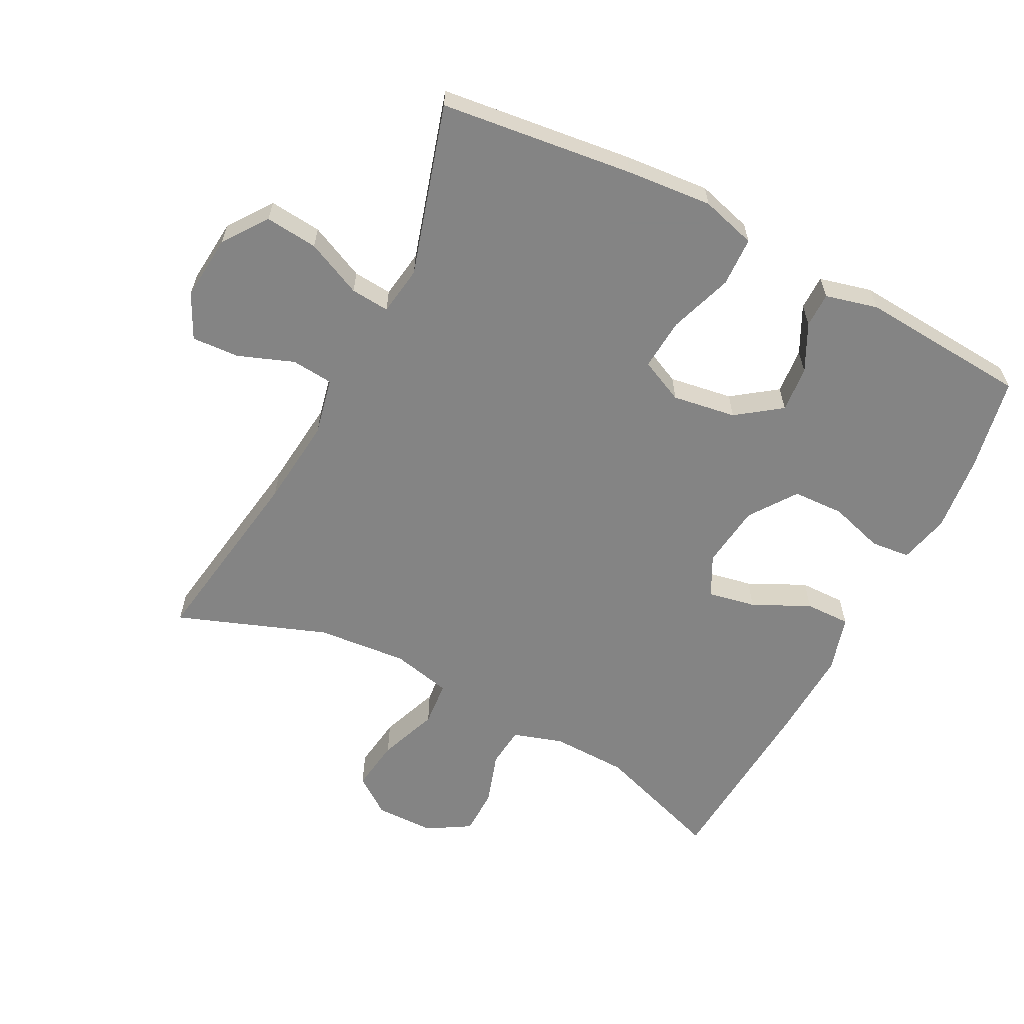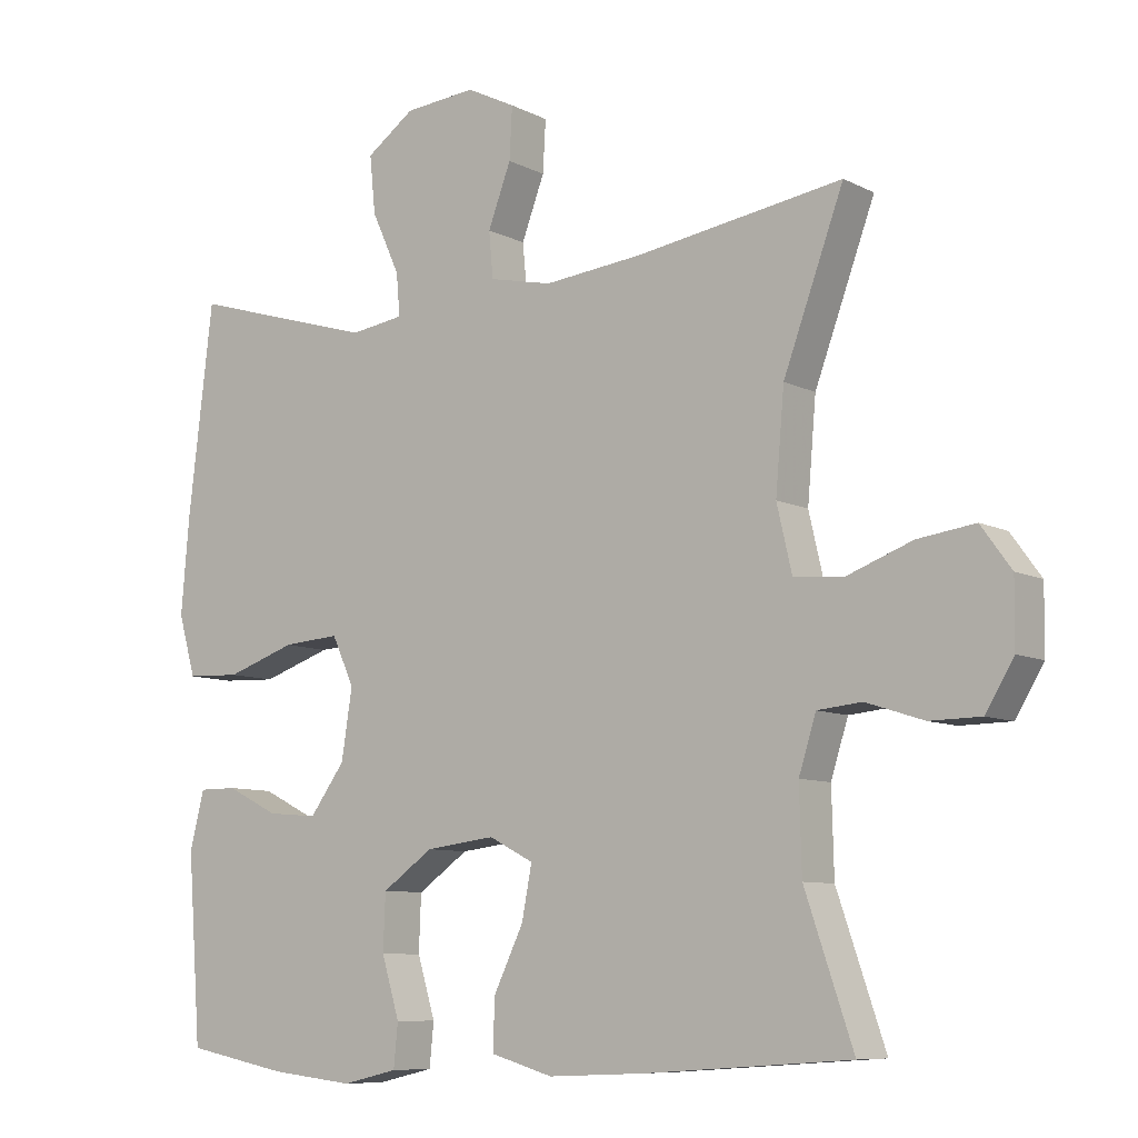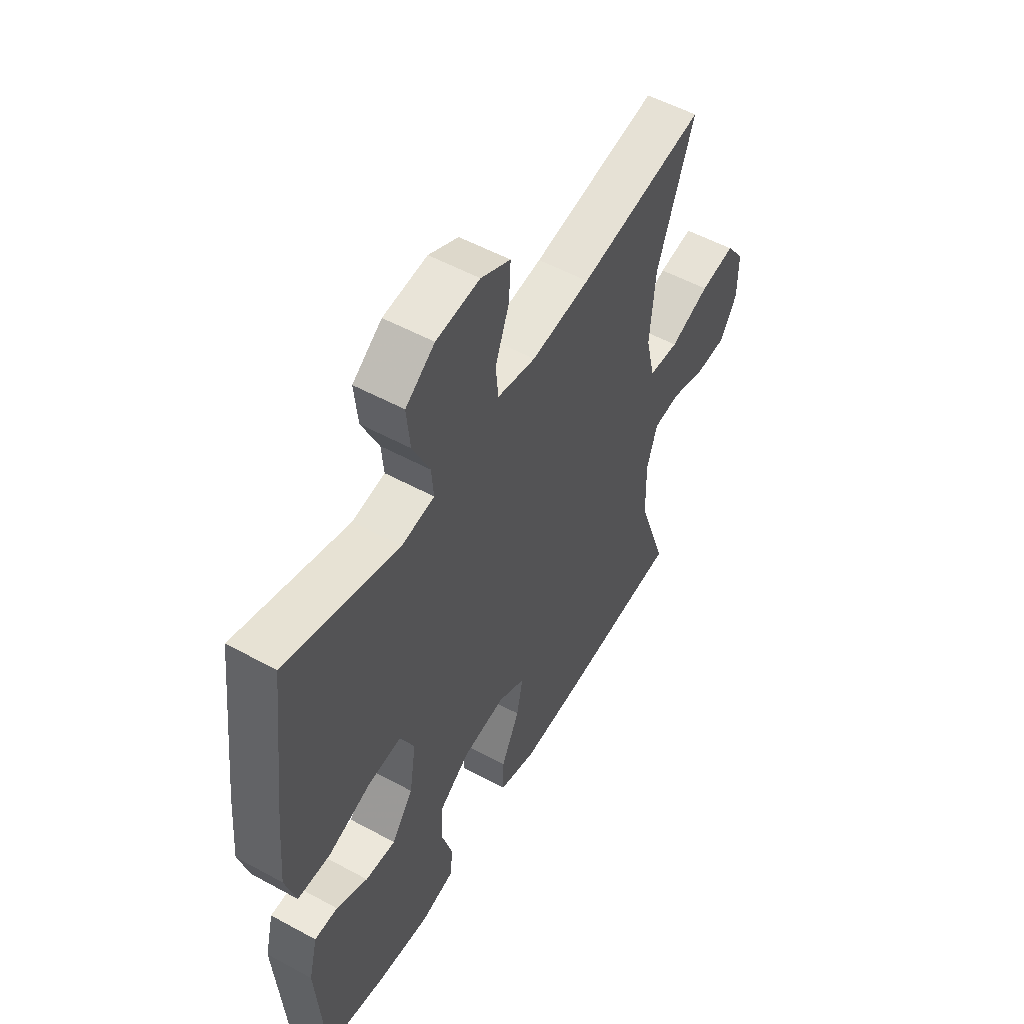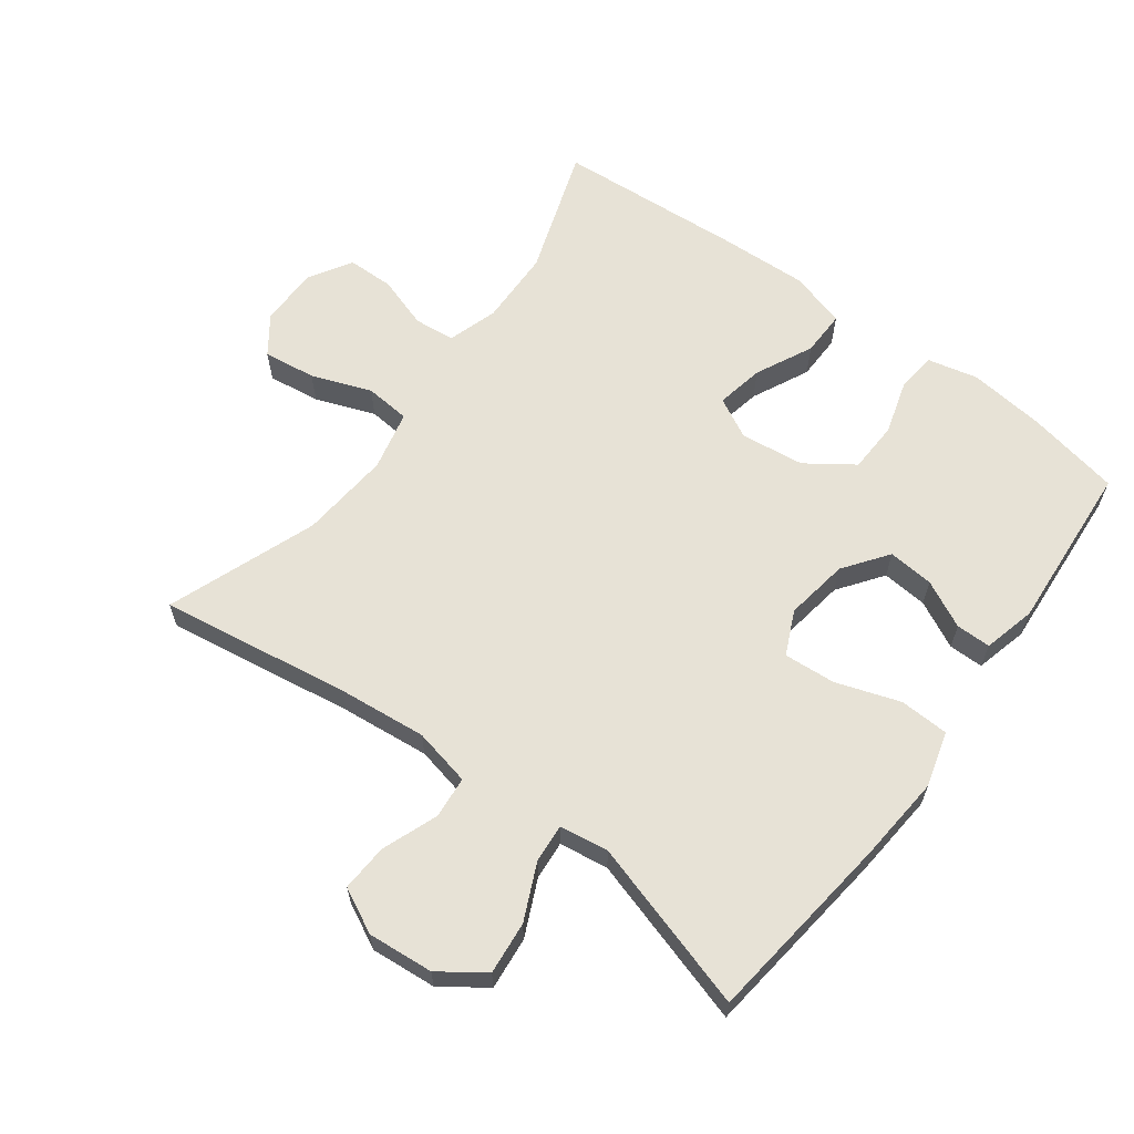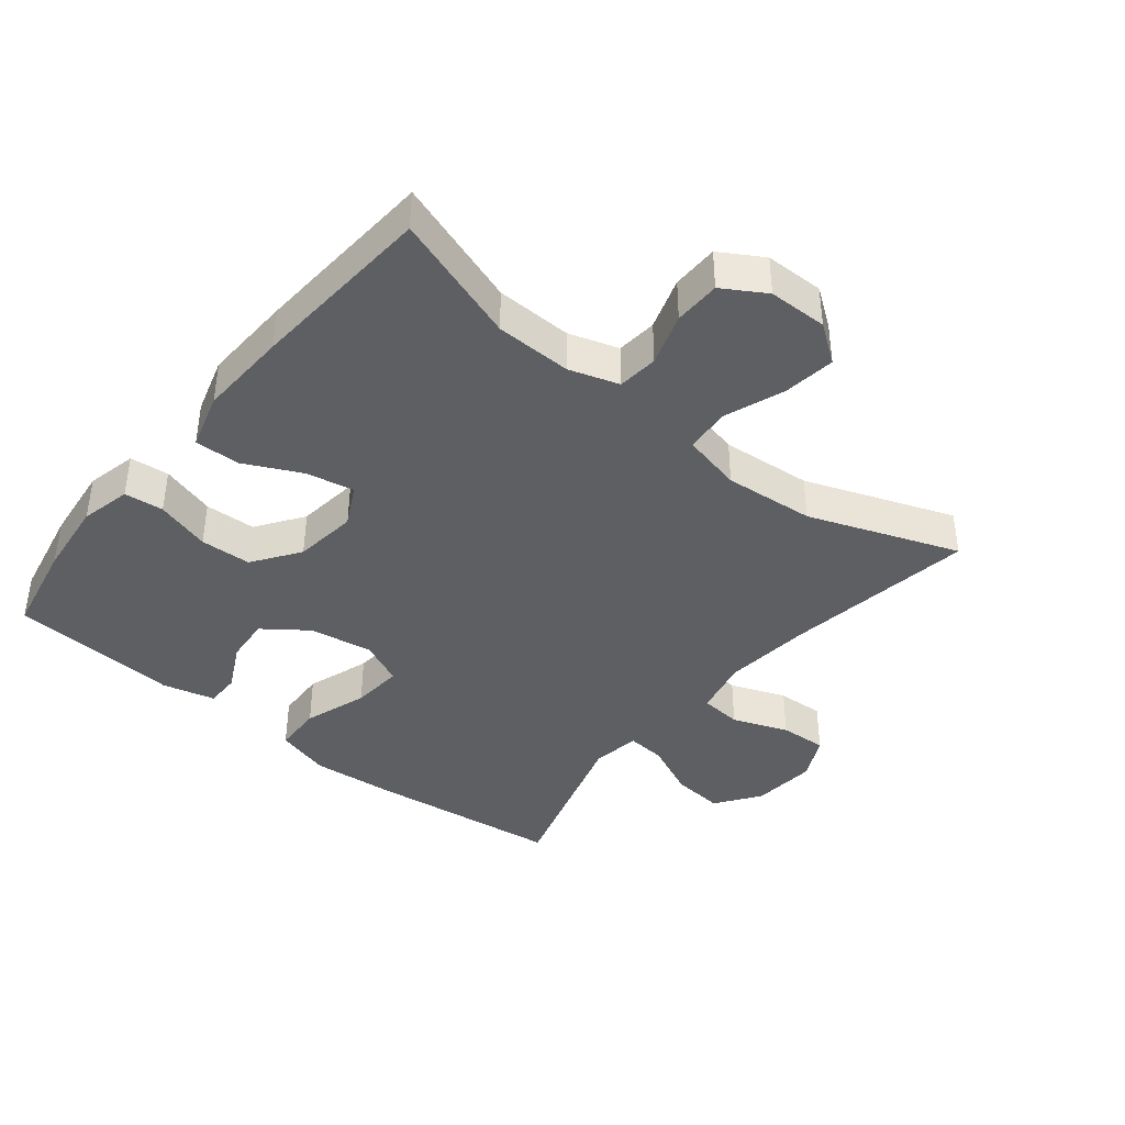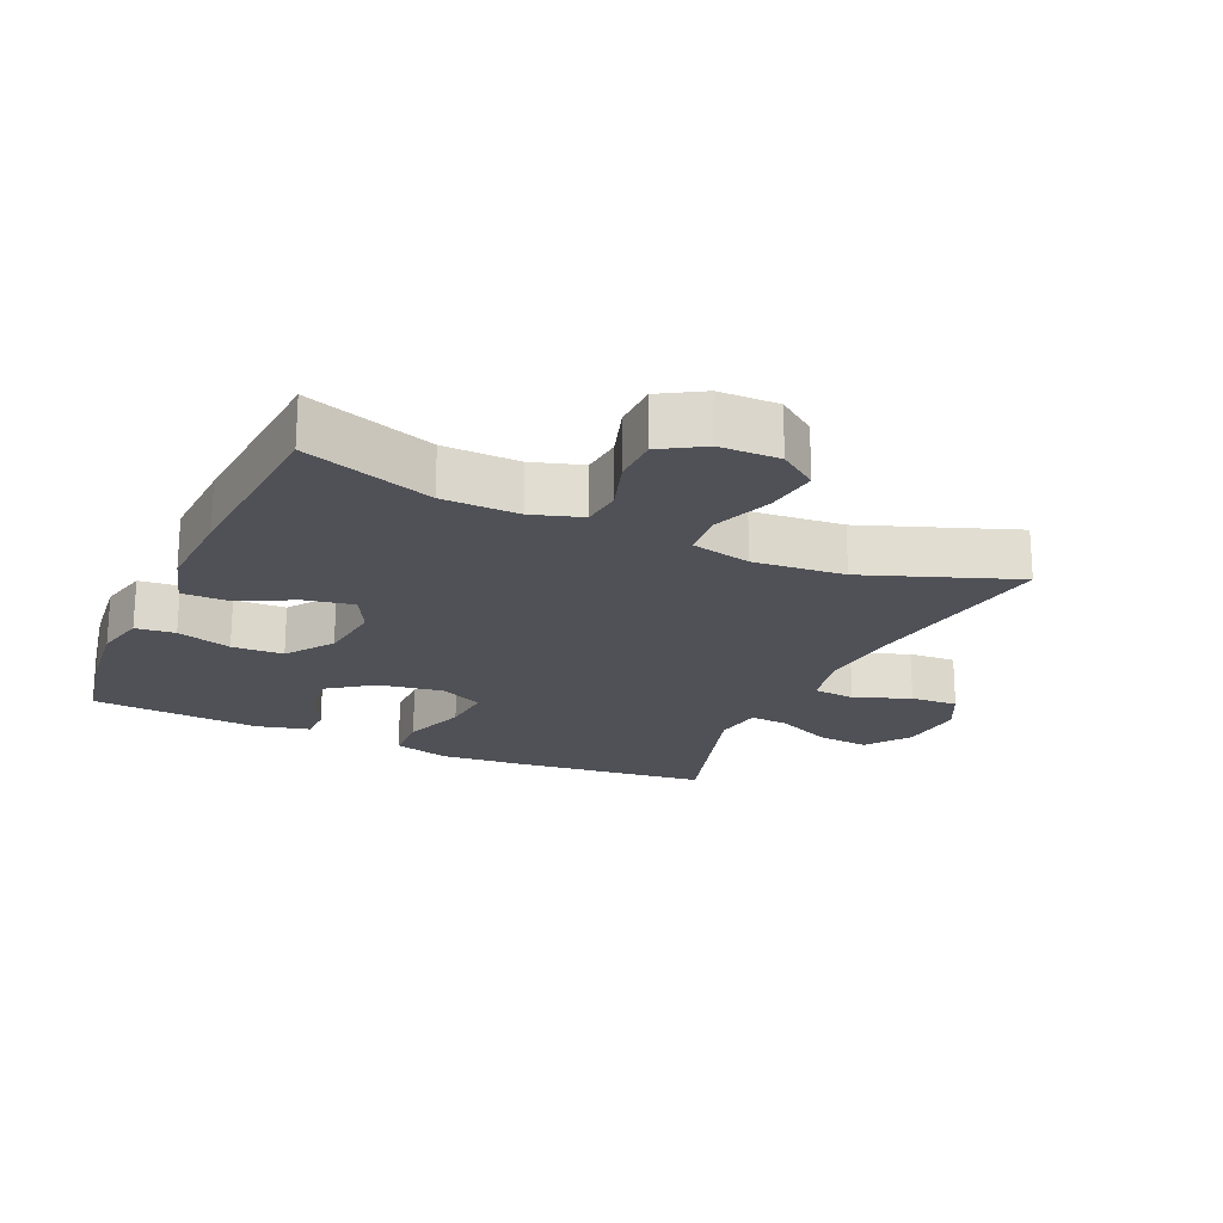
<metadata>
{"format":"obj","ext":"obj","renderer":"f3d","projection":"perspective","resolution":1024,"background":"white","views":[{"elev":-61.3,"azim":62.7,"up":"+Y"},{"elev":-8.5,"azim":-143.4,"up":"+Z"},{"elev":53.8,"azim":120.1,"up":"+Z"},{"elev":62.9,"azim":36.7,"up":"+Y"},{"elev":-40.3,"azim":-128.9,"up":"+Y"},{"elev":-20.5,"azim":-114.3,"up":"+Y"}]}
</metadata>
<code>
v 0.5 0.07 -0.5
v 0.358 0.07 -0.528
v 0.241 0.07 -0.541
v 0.164 0.07 -0.523
v 0.158 0.07 -0.463
v 0.183 0.07 -0.38
v 0.18 0.07 -0.302
v 0.109 0.07 -0.252
v 0.012 0.07 -0.24
v -0.05 0.07 -0.272
v -0.036 0.07 -0.345
v 0.006 0.07 -0.432
v 0.007 0.07 -0.501
v -0.079 0.07 -0.526
v -0.216 0.07 -0.52
v -0.5 0.07 -0.5
v -0.433 0.07 -0.304
v -0.43 0.07 -0.188
v -0.454 0.07 -0.112
v -0.516 0.07 -0.106
v -0.596 0.07 -0.132
v -0.667 0.07 -0.131
v -0.706 0.07 -0.066
v -0.707 0.07 0.024
v -0.665 0.07 0.082
v -0.585 0.07 0.071
v -0.494 0.07 0.037
v -0.425 0.07 0.043
v -0.404 0.07 0.134
v -0.416 0.07 0.272
v -0.5 0.07 0.5
v -0.21 0.07 0.455
v -0.075 0.07 0.441
v 0.013 0.07 0.46
v 0.019 0.07 0.524
v -0.013 0.07 0.609
v -0.017 0.07 0.681
v 0.051 0.07 0.715
v 0.151 0.07 0.706
v 0.218 0.07 0.658
v 0.21 0.07 0.578
v 0.171 0.07 0.493
v 0.166 0.07 0.434
v 0.241 0.07 0.423
v 0.5 0.07 0.5
v 0.535 0.07 0.206
v 0.546 0.07 0.075
v 0.522 0.07 -0.009
v 0.447 0.07 -0.012
v 0.35 0.07 0.021
v 0.271 0.07 0.027
v 0.24 0.07 -0.04
v 0.255 0.07 -0.137
v 0.304 0.07 -0.204
v 0.374 0.07 -0.198
v 0.446 0.07 -0.162
v 0.499 0.07 -0.162
v 0.519 0.07 -0.242
v 0.5 0 -0.5
v 0.358 0 -0.528
v 0.241 0 -0.541
v 0.164 0 -0.523
v 0.158 0 -0.463
v 0.183 0 -0.38
v 0.18 0 -0.302
v 0.109 0 -0.252
v 0.012 0 -0.24
v -0.05 0 -0.272
v -0.036 0 -0.345
v 0.006 0 -0.432
v 0.007 0 -0.501
v -0.079 0 -0.526
v -0.216 0 -0.52
v -0.5 0 -0.5
v -0.433 0 -0.304
v -0.43 0 -0.188
v -0.454 0 -0.112
v -0.516 0 -0.106
v -0.596 0 -0.132
v -0.667 0 -0.131
v -0.706 0 -0.066
v -0.707 0 0.024
v -0.665 0 0.082
v -0.585 0 0.071
v -0.494 0 0.037
v -0.425 0 0.043
v -0.404 0 0.134
v -0.416 0 0.272
v -0.5 0 0.5
v -0.21 0 0.455
v -0.075 0 0.441
v 0.013 0 0.46
v 0.019 0 0.524
v -0.013 0 0.609
v -0.017 0 0.681
v 0.051 0 0.715
v 0.151 0 0.706
v 0.218 0 0.658
v 0.21 0 0.578
v 0.171 0 0.493
v 0.166 0 0.434
v 0.241 0 0.423
v 0.5 0 0.5
v 0.535 0 0.206
v 0.546 0 0.075
v 0.522 0 -0.009
v 0.447 0 -0.012
v 0.35 0 0.021
v 0.271 0 0.027
v 0.24 0 -0.04
v 0.255 0 -0.137
v 0.304 0 -0.204
v 0.374 0 -0.198
v 0.446 0 -0.162
v 0.499 0 -0.162
v 0.519 0 -0.242
f 55 56 57 58
f 54 55 58 1
f 53 54 1 2
f 47 48 49 50
f 47 50 51
f 44 45 46 47
f 43 44 47 51
f 39 40 41 42
f 39 42 43
f 38 39 43
f 35 36 37 38
f 34 35 38 43
f 33 34 43 51
f 30 31 32
f 29 30 32 33
f 28 29 33 51
f 24 25 26 27
f 22 23 24 27
f 20 21 22 27
f 19 20 27 28
f 18 19 28 51
f 14 15 16 17
f 11 12 13 14
f 10 11 14 17
f 9 10 17 18
f 3 4 5 6
f 53 2 3 6
f 52 53 6 7
f 9 18 51 52
f 8 9 52
f 7 8 52
f 116 115 114 113
f 59 116 113 112
f 60 59 112 111
f 108 107 106 105
f 109 108 105
f 105 104 103 102
f 109 105 102 101
f 100 99 98 97
f 101 100 97
f 101 97 96
f 96 95 94 93
f 101 96 93 92
f 109 101 92 91
f 90 89 88
f 91 90 88 87
f 109 91 87 86
f 85 84 83 82
f 85 82 81 80
f 85 80 79 78
f 86 85 78 77
f 109 86 77 76
f 75 74 73 72
f 72 71 70 69
f 75 72 69 68
f 76 75 68 67
f 64 63 62 61
f 64 61 60 111
f 65 64 111 110
f 110 109 76 67
f 110 67 66
f 110 66 65
f 1 59 60 2
f 2 60 61 3
f 3 61 62 4
f 4 62 63 5
f 5 63 64 6
f 6 64 65 7
f 7 65 66 8
f 8 66 67 9
f 9 67 68 10
f 10 68 69 11
f 11 69 70 12
f 12 70 71 13
f 13 71 72 14
f 14 72 73 15
f 15 73 74 16
f 16 74 75 17
f 17 75 76 18
f 18 76 77 19
f 19 77 78 20
f 20 78 79 21
f 21 79 80 22
f 22 80 81 23
f 23 81 82 24
f 24 82 83 25
f 25 83 84 26
f 26 84 85 27
f 27 85 86 28
f 28 86 87 29
f 29 87 88 30
f 30 88 89 31
f 31 89 90 32
f 32 90 91 33
f 33 91 92 34
f 34 92 93 35
f 35 93 94 36
f 36 94 95 37
f 37 95 96 38
f 38 96 97 39
f 39 97 98 40
f 40 98 99 41
f 41 99 100 42
f 42 100 101 43
f 43 101 102 44
f 44 102 103 45
f 45 103 104 46
f 46 104 105 47
f 47 105 106 48
f 48 106 107 49
f 49 107 108 50
f 50 108 109 51
f 51 109 110 52
f 52 110 111 53
f 53 111 112 54
f 54 112 113 55
f 55 113 114 56
f 56 114 115 57
f 57 115 116 58
f 58 116 59 1

</code>
